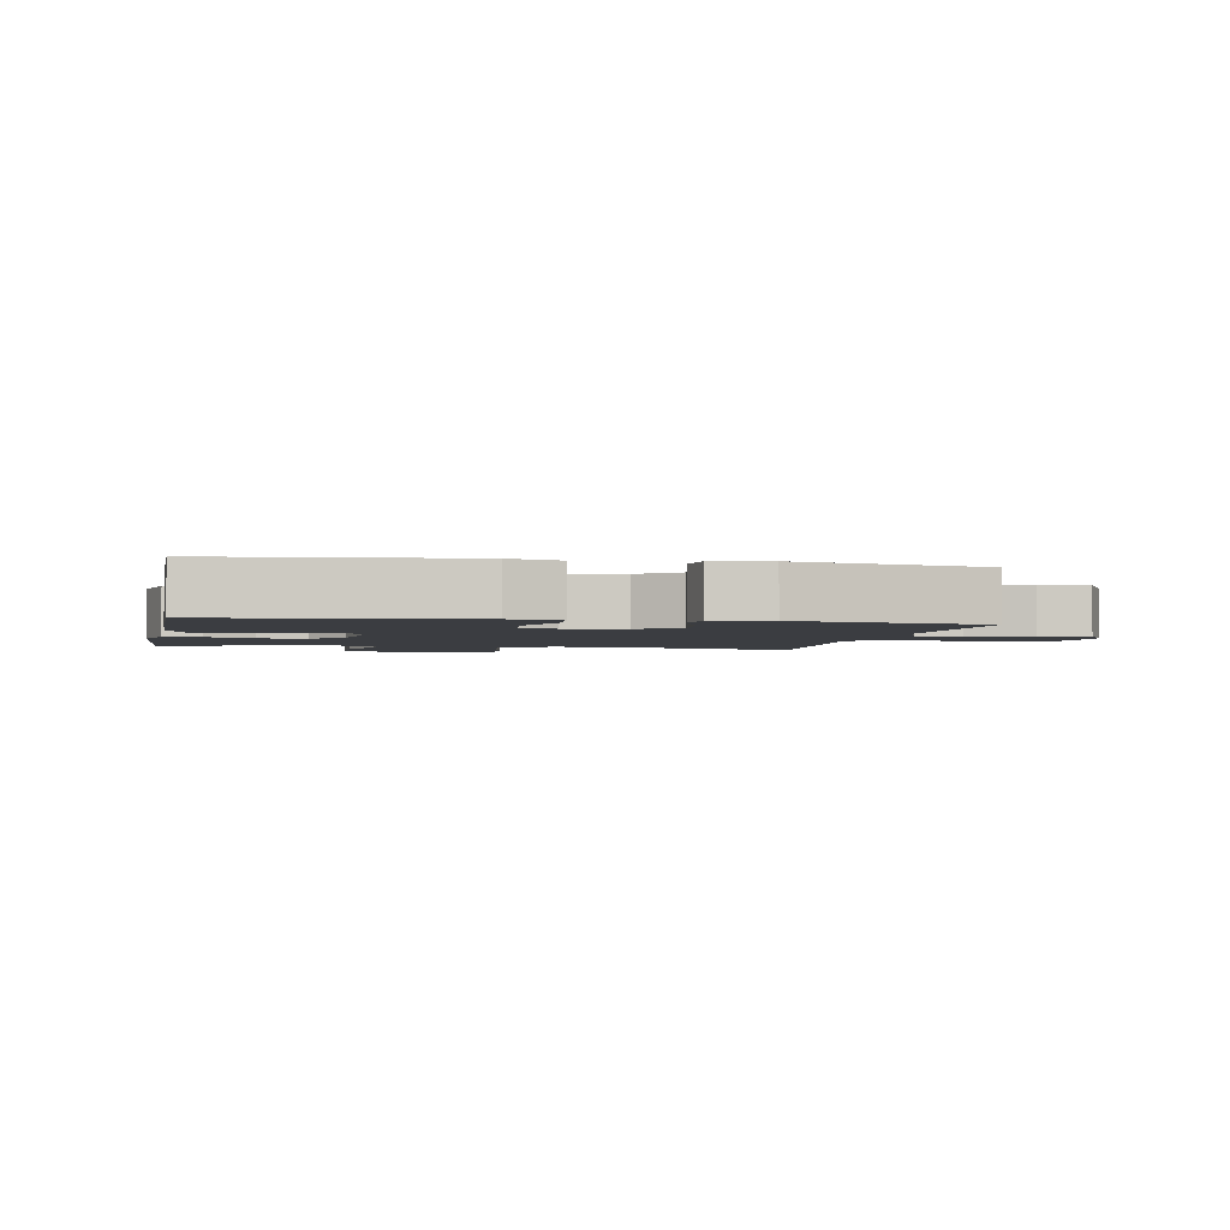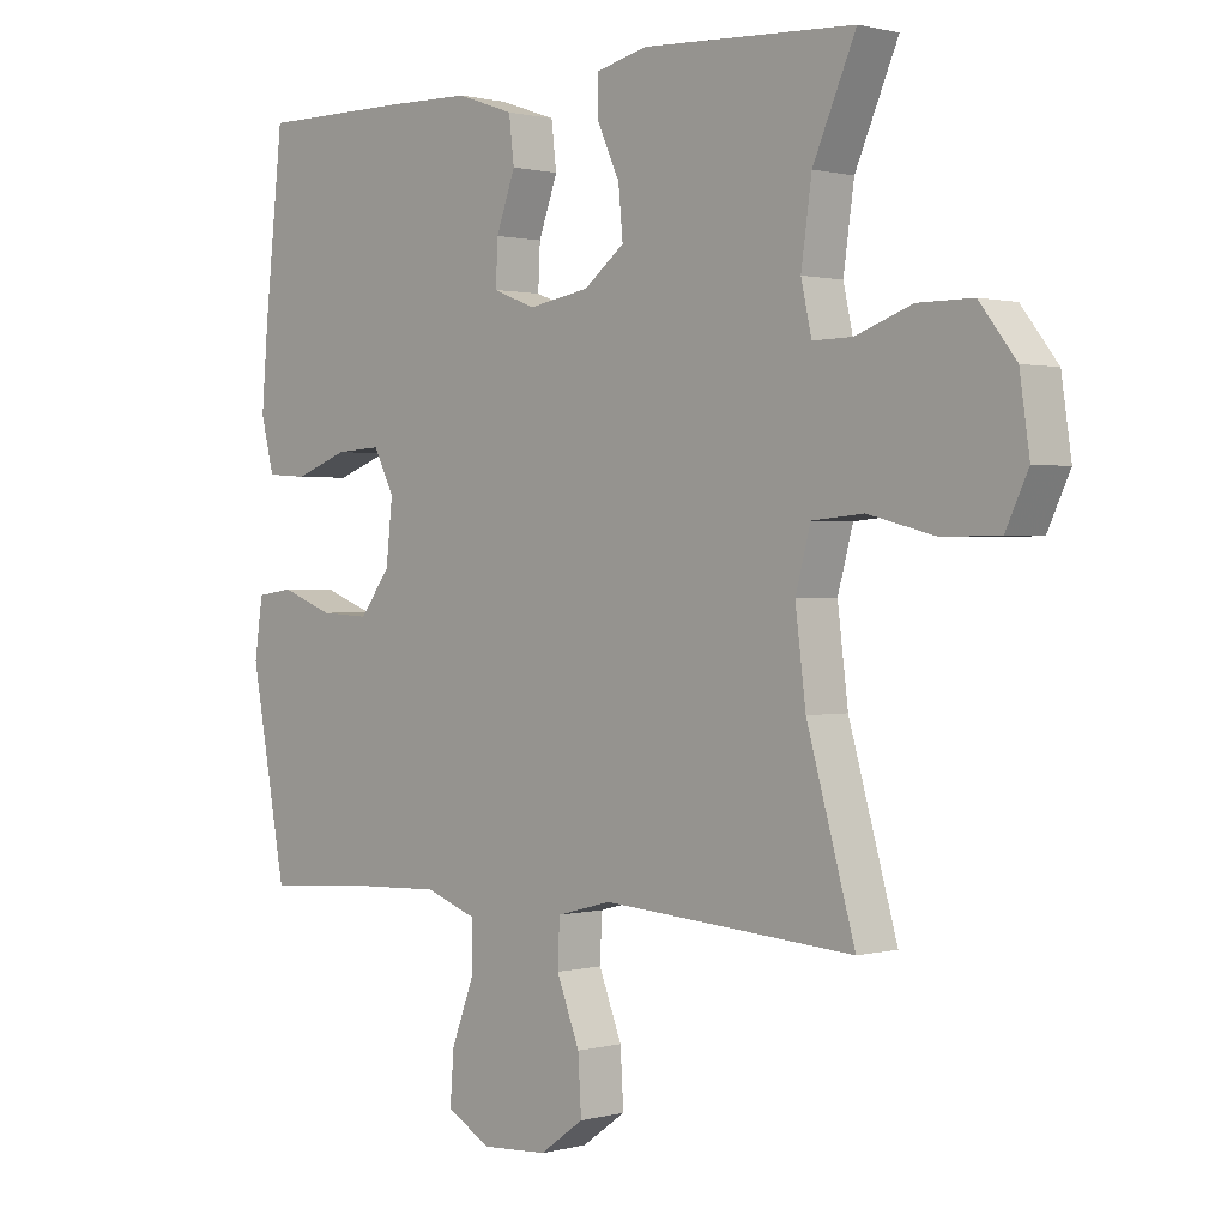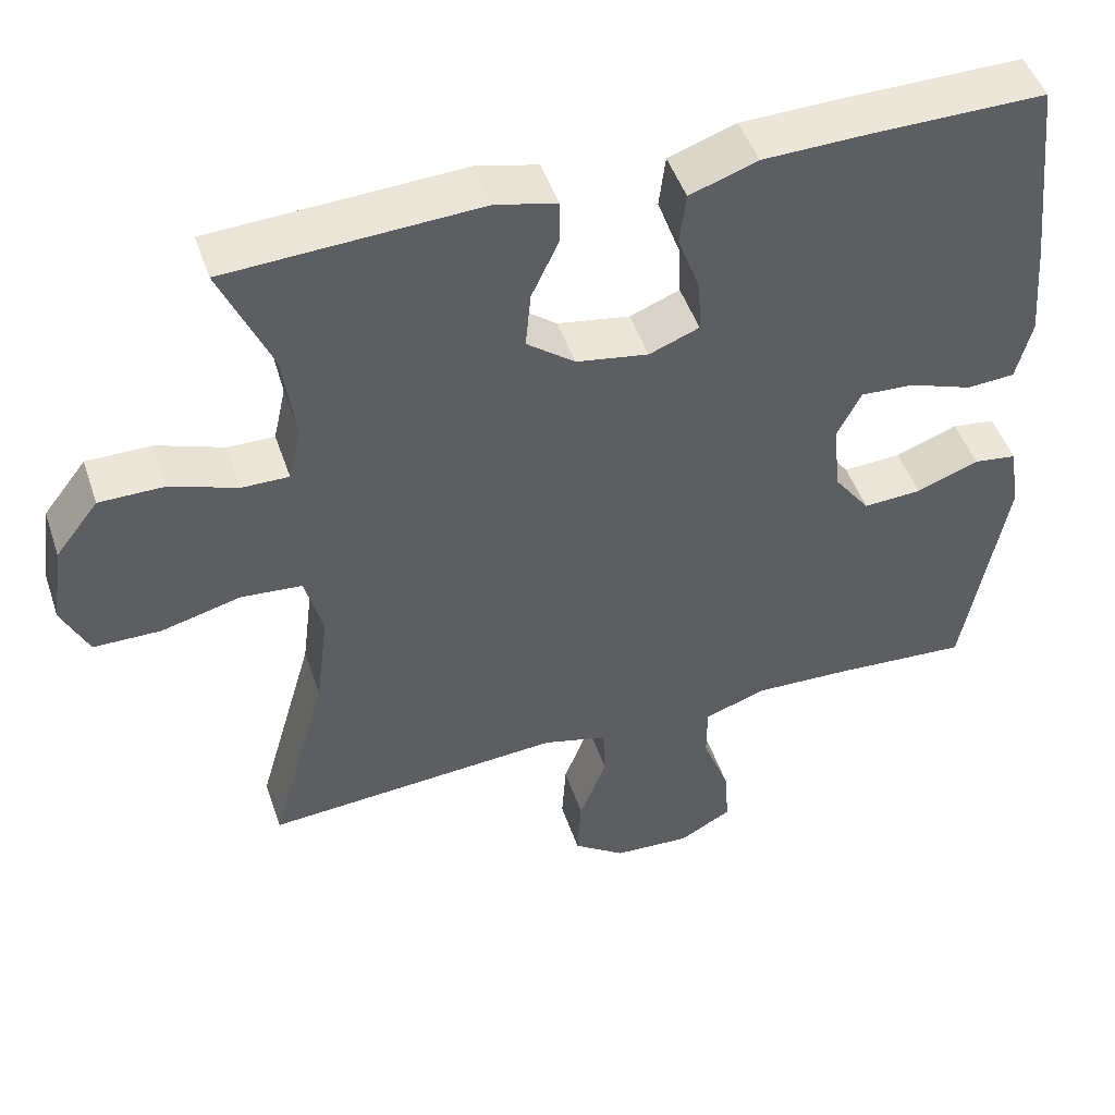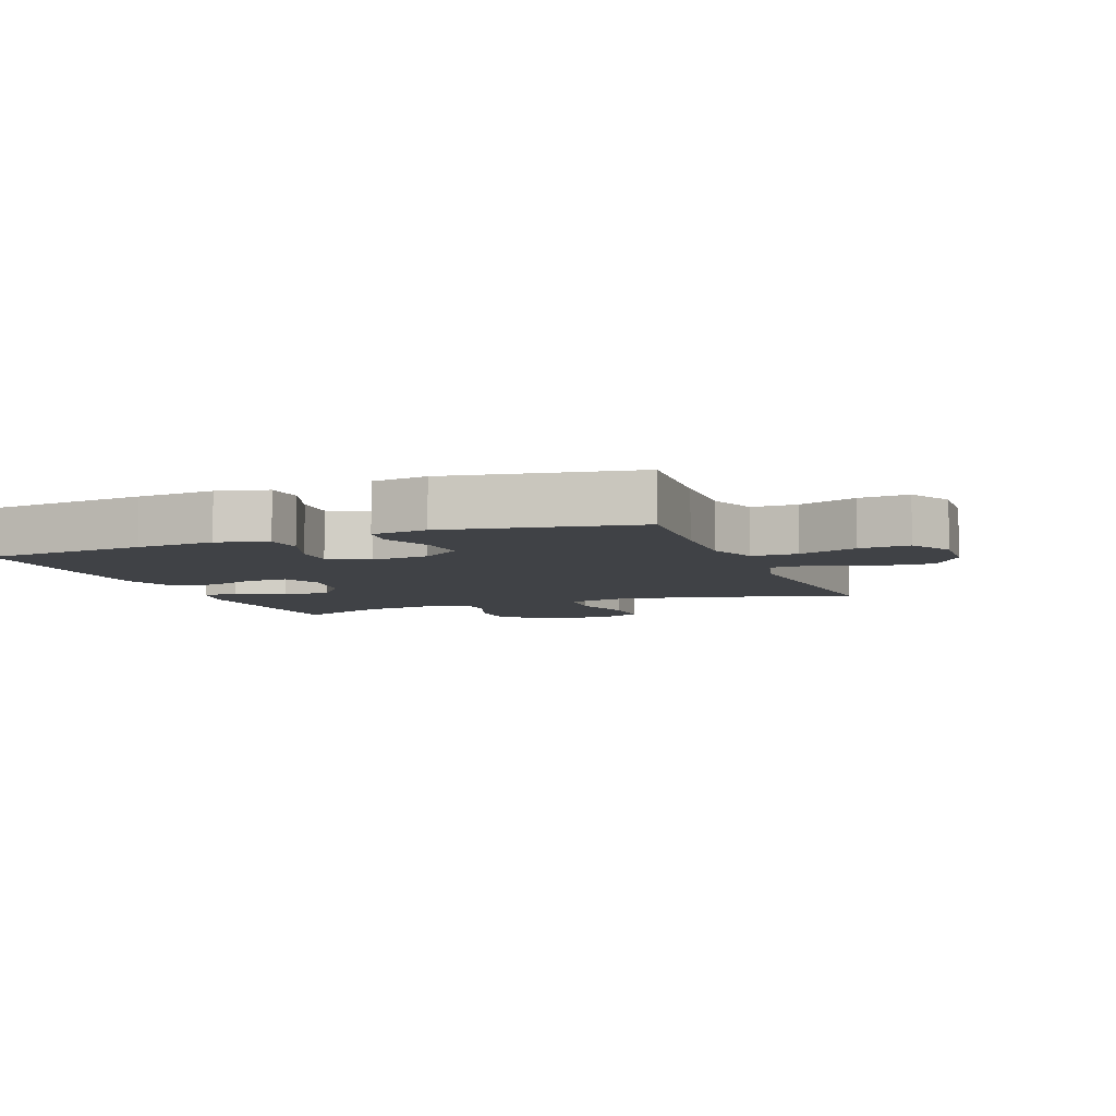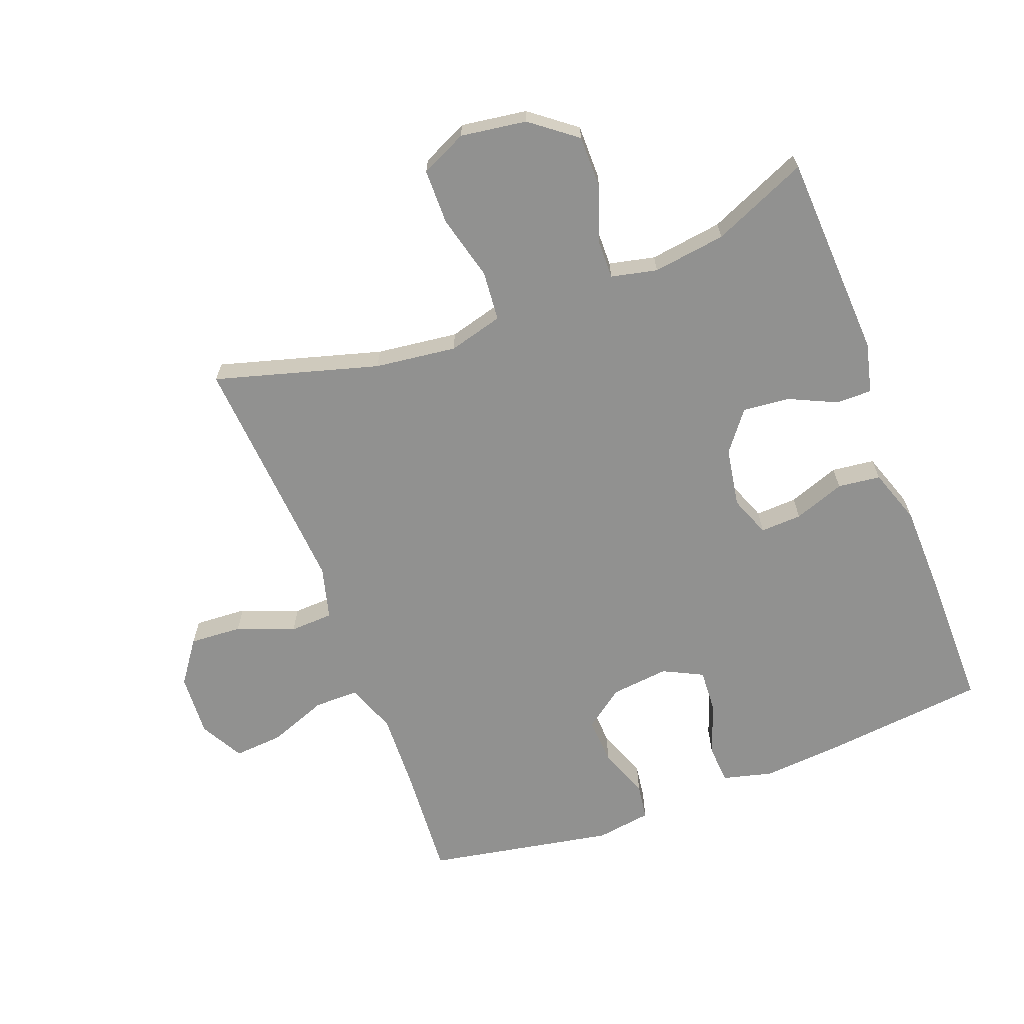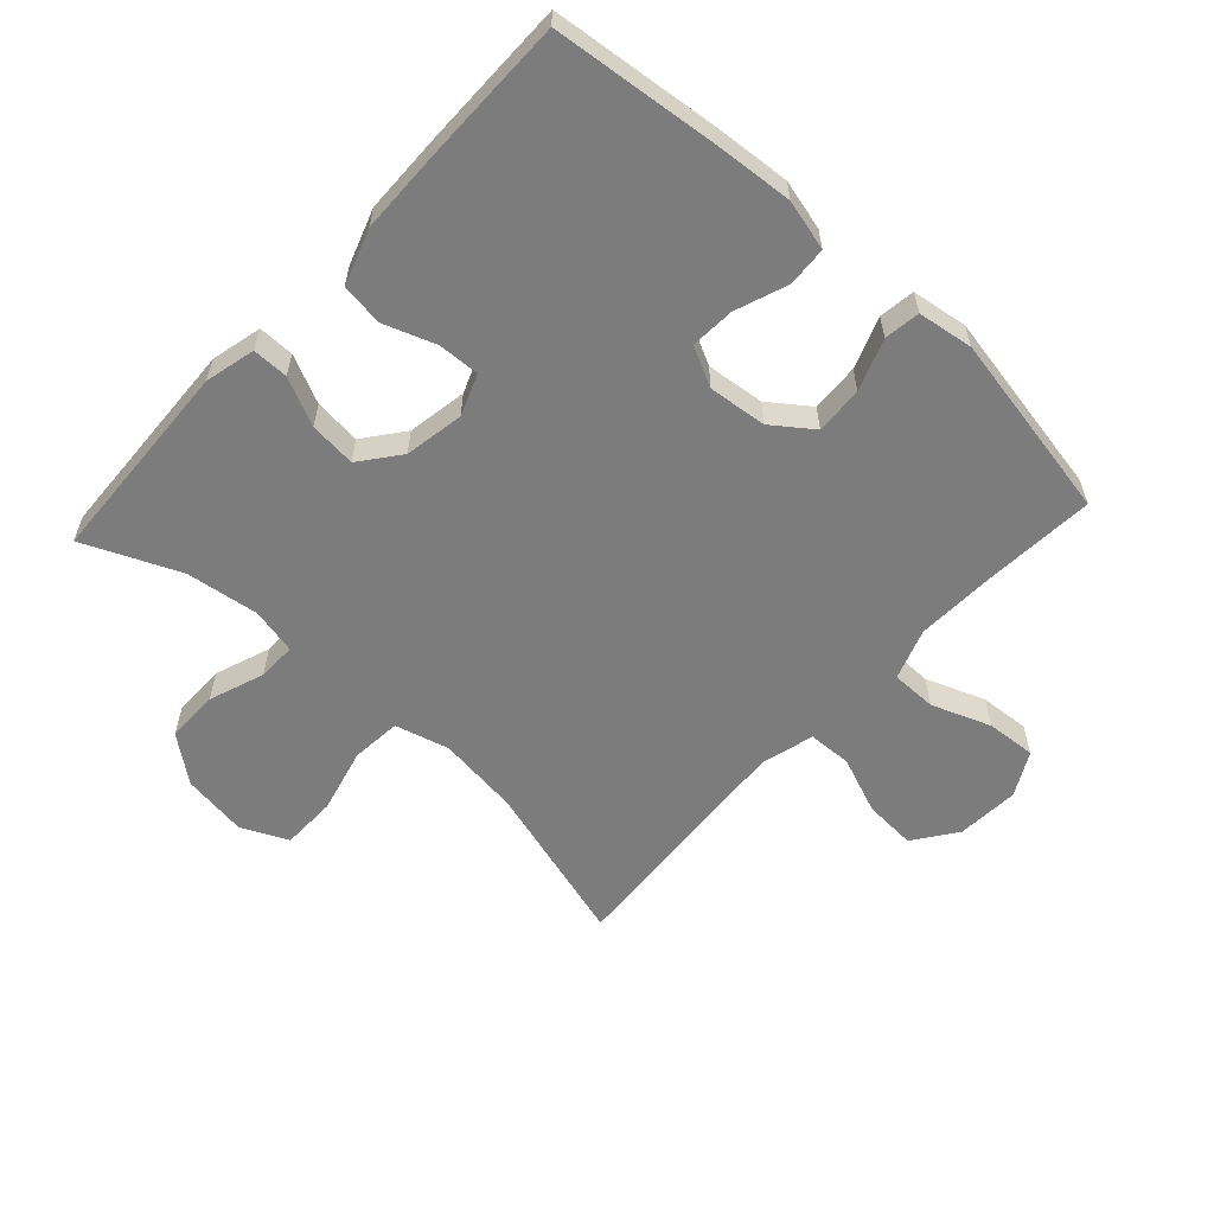
<metadata>
{"format":"obj","ext":"obj","renderer":"f3d","projection":"perspective","resolution":1024,"background":"white","views":[{"elev":-2.6,"azim":78.9,"up":"+Y"},{"elev":0.9,"azim":-134.3,"up":"+Z"},{"elev":48.1,"azim":-18.4,"up":"+Z"},{"elev":-6.5,"azim":111.2,"up":"+Y"},{"elev":-65.9,"azim":-69.2,"up":"+Y"},{"elev":-58.8,"azim":47.4,"up":"+Y"}]}
</metadata>
<code>
v 0.5 0.07 -0.5
v 0.326 0.07 -0.488
v 0.201 0.07 -0.483
v 0.122 0.07 -0.511
v 0.122 0.07 -0.582
v 0.157 0.07 -0.674
v 0.163 0.07 -0.752
v 0.095 0.07 -0.789
v -0.004 0.07 -0.783
v -0.071 0.07 -0.735
v -0.066 0.07 -0.653
v -0.031 0.07 -0.563
v -0.034 0.07 -0.495
v -0.117 0.07 -0.473
v -0.247 0.07 -0.482
v -0.5 0.07 -0.5
v -0.427 0.07 -0.244
v -0.411 0.07 -0.116
v -0.434 0.07 -0.031
v -0.512 0.07 -0.024
v -0.614 0.07 -0.05
v -0.7 0.07 -0.049
v -0.734 0.07 0.023
v -0.719 0.07 0.126
v -0.664 0.07 0.197
v -0.581 0.07 0.197
v -0.495 0.07 0.166
v -0.435 0.07 0.165
v -0.419 0.07 0.237
v -0.435 0.07 0.351
v -0.5 0.07 0.5
v -0.178 0.07 0.516
v -0.099 0.07 0.497
v -0.099 0.07 0.441
v -0.134 0.07 0.366
v -0.141 0.07 0.293
v -0.079 0.07 0.245
v 0.014 0.07 0.229
v 0.078 0.07 0.254
v 0.075 0.07 0.319
v 0.046 0.07 0.399
v 0.054 0.07 0.466
v 0.141 0.07 0.496
v 0.272 0.07 0.499
v 0.5 0.07 0.5
v 0.528 0.07 0.241
v 0.538 0.07 0.119
v 0.518 0.07 0.04
v 0.456 0.07 0.036
v 0.374 0.07 0.066
v 0.305 0.07 0.07
v 0.274 0.07 0.008
v 0.284 0.07 -0.083
v 0.33 0.07 -0.145
v 0.405 0.07 -0.141
v 0.485 0.07 -0.111
v 0.541 0.07 -0.119
v 0.554 0.07 -0.206
v 0.5 0 -0.5
v 0.326 0 -0.488
v 0.201 0 -0.483
v 0.122 0 -0.511
v 0.122 0 -0.582
v 0.157 0 -0.674
v 0.163 0 -0.752
v 0.095 0 -0.789
v -0.004 0 -0.783
v -0.071 0 -0.735
v -0.066 0 -0.653
v -0.031 0 -0.563
v -0.034 0 -0.495
v -0.117 0 -0.473
v -0.247 0 -0.482
v -0.5 0 -0.5
v -0.427 0 -0.244
v -0.411 0 -0.116
v -0.434 0 -0.031
v -0.512 0 -0.024
v -0.614 0 -0.05
v -0.7 0 -0.049
v -0.734 0 0.023
v -0.719 0 0.126
v -0.664 0 0.197
v -0.581 0 0.197
v -0.495 0 0.166
v -0.435 0 0.165
v -0.419 0 0.237
v -0.435 0 0.351
v -0.5 0 0.5
v -0.178 0 0.516
v -0.099 0 0.497
v -0.099 0 0.441
v -0.134 0 0.366
v -0.141 0 0.293
v -0.079 0 0.245
v 0.014 0 0.229
v 0.078 0 0.254
v 0.075 0 0.319
v 0.046 0 0.399
v 0.054 0 0.466
v 0.141 0 0.496
v 0.272 0 0.499
v 0.5 0 0.5
v 0.528 0 0.241
v 0.538 0 0.119
v 0.518 0 0.04
v 0.456 0 0.036
v 0.374 0 0.066
v 0.305 0 0.07
v 0.274 0 0.008
v 0.284 0 -0.083
v 0.33 0 -0.145
v 0.405 0 -0.141
v 0.485 0 -0.111
v 0.541 0 -0.119
v 0.554 0 -0.206
f 58 1 2
f 57 58 2
f 56 57 2
f 55 56 2
f 54 55 2 3
f 53 54 3 4
f 52 53 4
f 48 49 50
f 47 48 50
f 46 47 50
f 45 46 50
f 44 45 50
f 43 44 50
f 42 43 50
f 41 42 50
f 40 41 50
f 39 40 50 51
f 38 39 51 52
f 33 34 35
f 32 33 35
f 31 32 35
f 30 31 35
f 29 30 35 36
f 28 29 36 37
f 25 26 27
f 24 25 27
f 23 24 27
f 22 23 27
f 21 22 27
f 20 21 27
f 19 20 27 28
f 38 52 4
f 37 38 4
f 28 37 4
f 19 28 4
f 18 19 4
f 10 11 12
f 9 10 12
f 8 9 12
f 7 8 12
f 6 7 12
f 5 6 12
f 5 12 13
f 4 5 13
f 18 4 13
f 17 18 13
f 15 16 17
f 14 15 17
f 13 14 17
f 60 59 116
f 60 116 115
f 60 115 114
f 60 114 113
f 61 60 113 112
f 62 61 112 111
f 62 111 110
f 108 107 106
f 108 106 105
f 108 105 104
f 108 104 103
f 108 103 102
f 108 102 101
f 108 101 100
f 108 100 99
f 108 99 98
f 109 108 98 97
f 110 109 97 96
f 93 92 91
f 93 91 90
f 93 90 89
f 93 89 88
f 94 93 88 87
f 95 94 87 86
f 85 84 83
f 85 83 82
f 85 82 81
f 85 81 80
f 85 80 79
f 85 79 78
f 86 85 78 77
f 62 110 96
f 62 96 95
f 62 95 86
f 62 86 77
f 62 77 76
f 70 69 68
f 70 68 67
f 70 67 66
f 70 66 65
f 70 65 64
f 70 64 63
f 71 70 63
f 71 63 62
f 71 62 76
f 71 76 75
f 75 74 73
f 75 73 72
f 75 72 71
f 1 59 60 2
f 2 60 61 3
f 3 61 62 4
f 4 62 63 5
f 5 63 64 6
f 6 64 65 7
f 7 65 66 8
f 8 66 67 9
f 9 67 68 10
f 10 68 69 11
f 11 69 70 12
f 12 70 71 13
f 13 71 72 14
f 14 72 73 15
f 15 73 74 16
f 16 74 75 17
f 17 75 76 18
f 18 76 77 19
f 19 77 78 20
f 20 78 79 21
f 21 79 80 22
f 22 80 81 23
f 23 81 82 24
f 24 82 83 25
f 25 83 84 26
f 26 84 85 27
f 27 85 86 28
f 28 86 87 29
f 29 87 88 30
f 30 88 89 31
f 31 89 90 32
f 32 90 91 33
f 33 91 92 34
f 34 92 93 35
f 35 93 94 36
f 36 94 95 37
f 37 95 96 38
f 38 96 97 39
f 39 97 98 40
f 40 98 99 41
f 41 99 100 42
f 42 100 101 43
f 43 101 102 44
f 44 102 103 45
f 45 103 104 46
f 46 104 105 47
f 47 105 106 48
f 48 106 107 49
f 49 107 108 50
f 50 108 109 51
f 51 109 110 52
f 52 110 111 53
f 53 111 112 54
f 54 112 113 55
f 55 113 114 56
f 56 114 115 57
f 57 115 116 58
f 58 116 59 1

</code>
